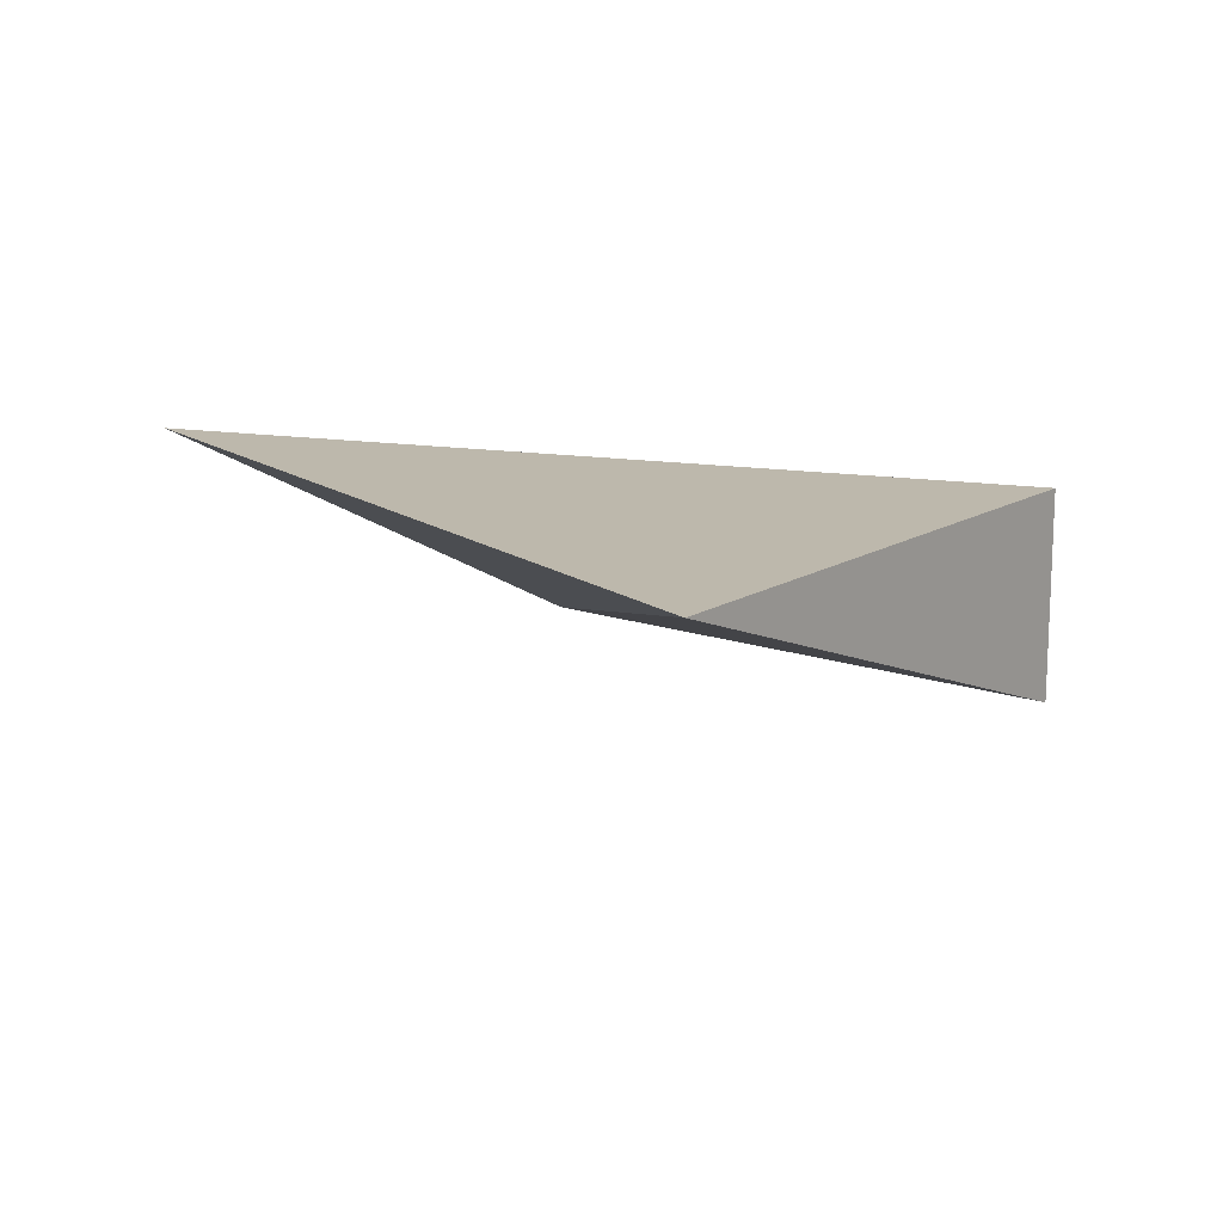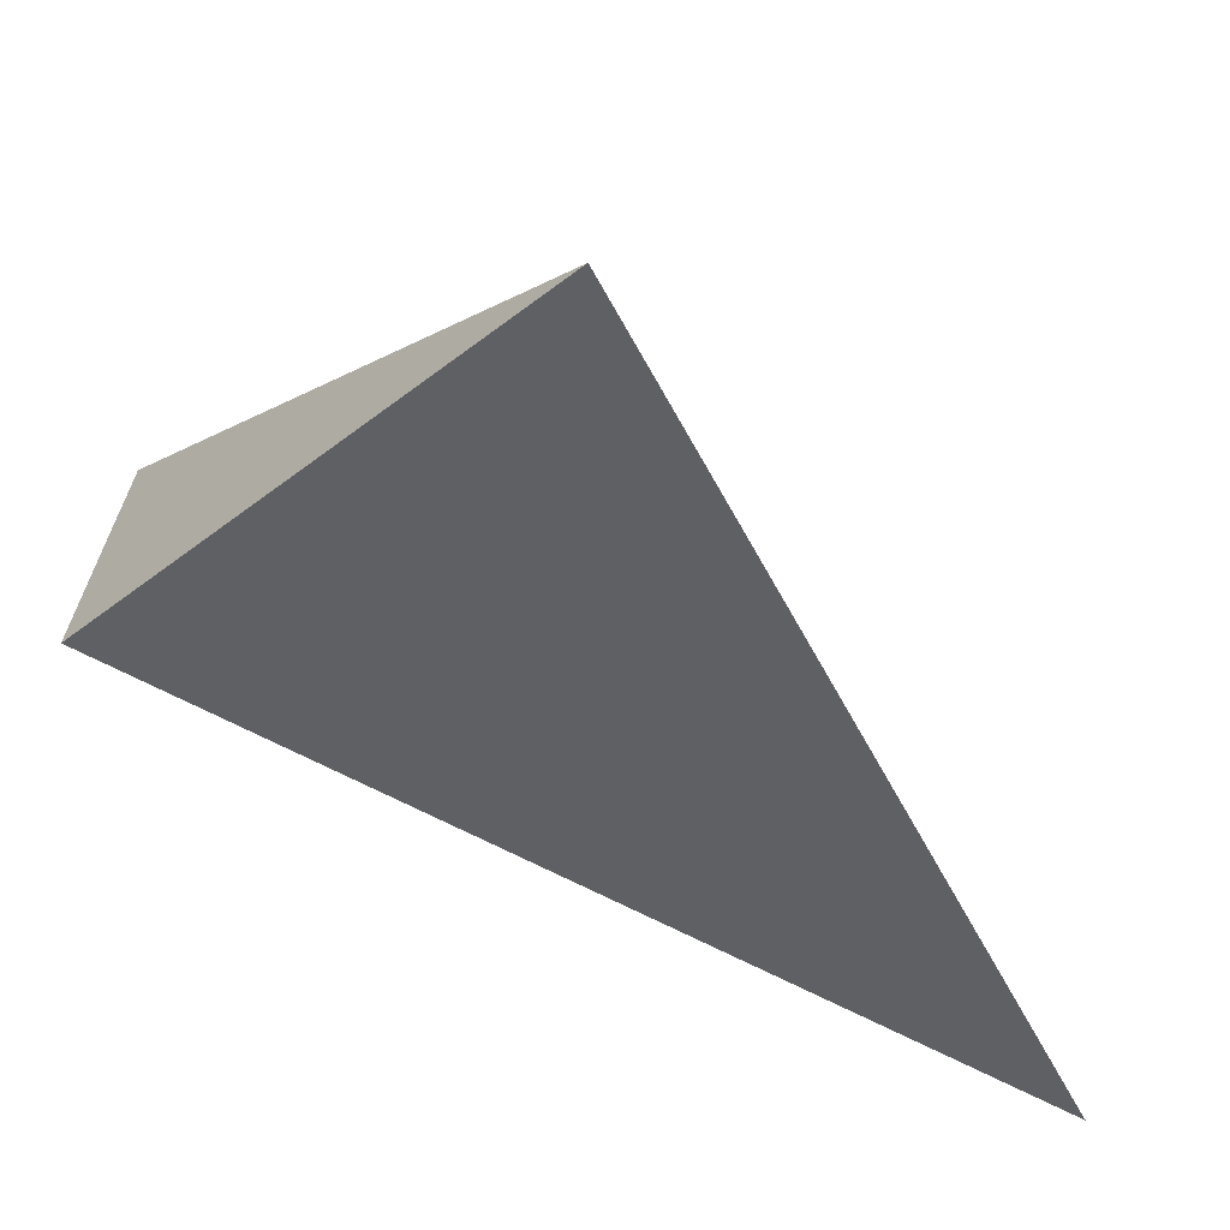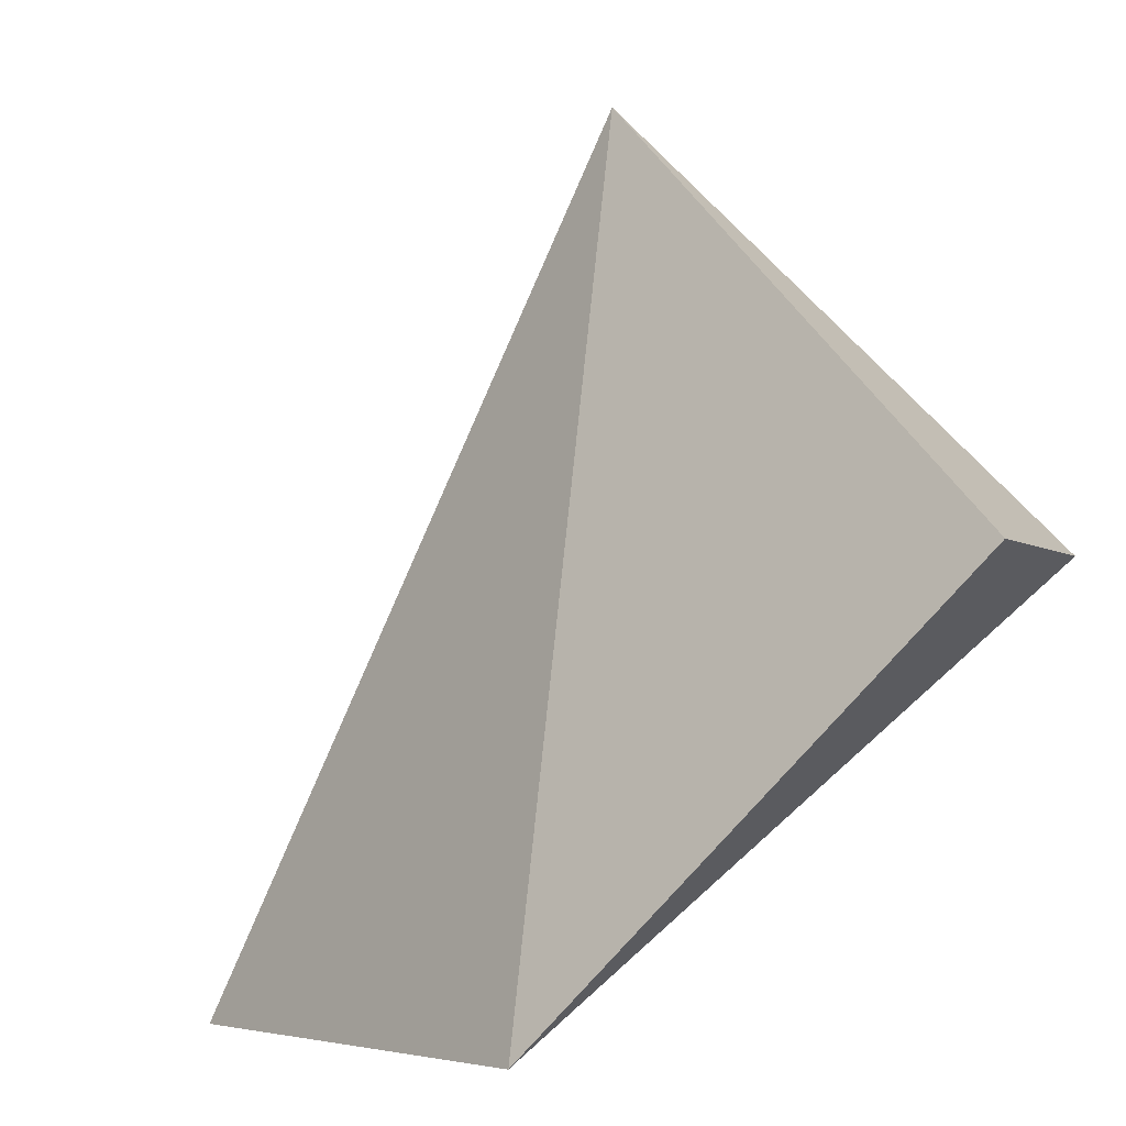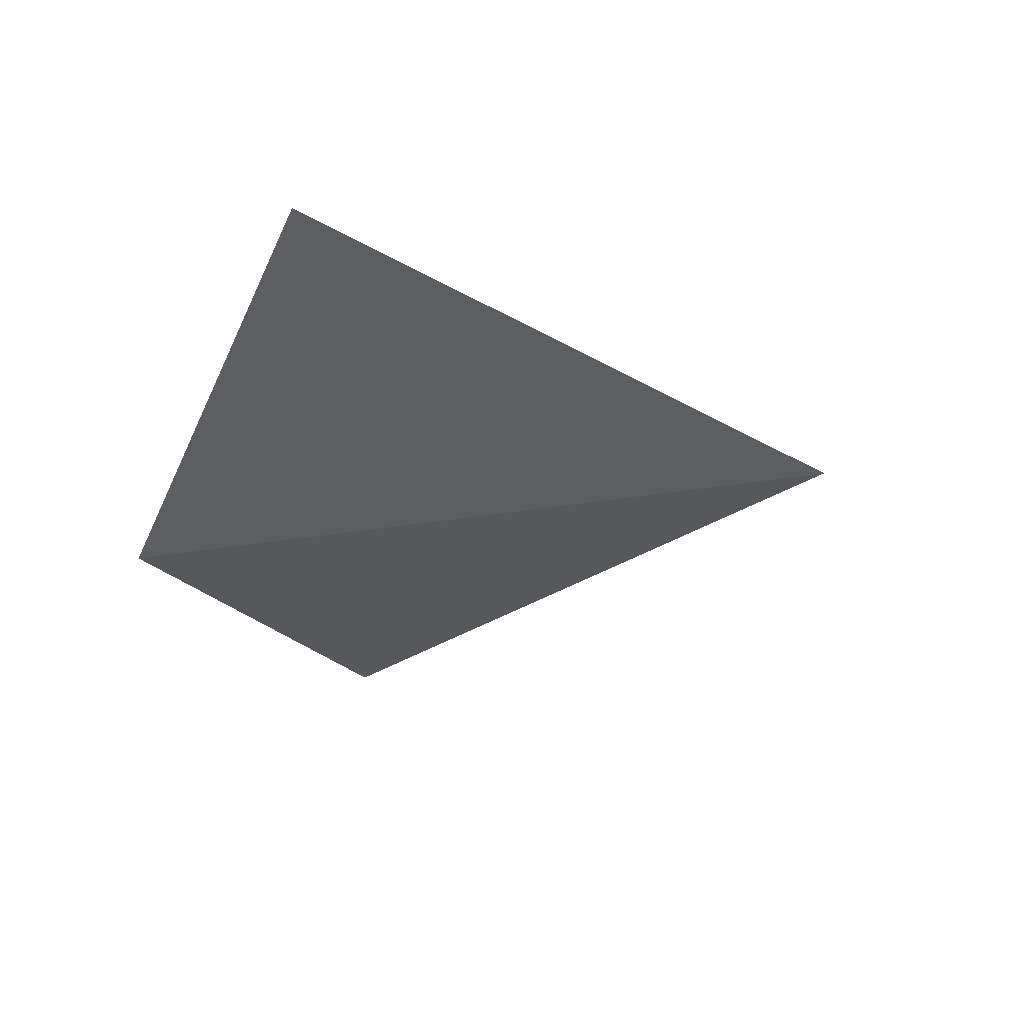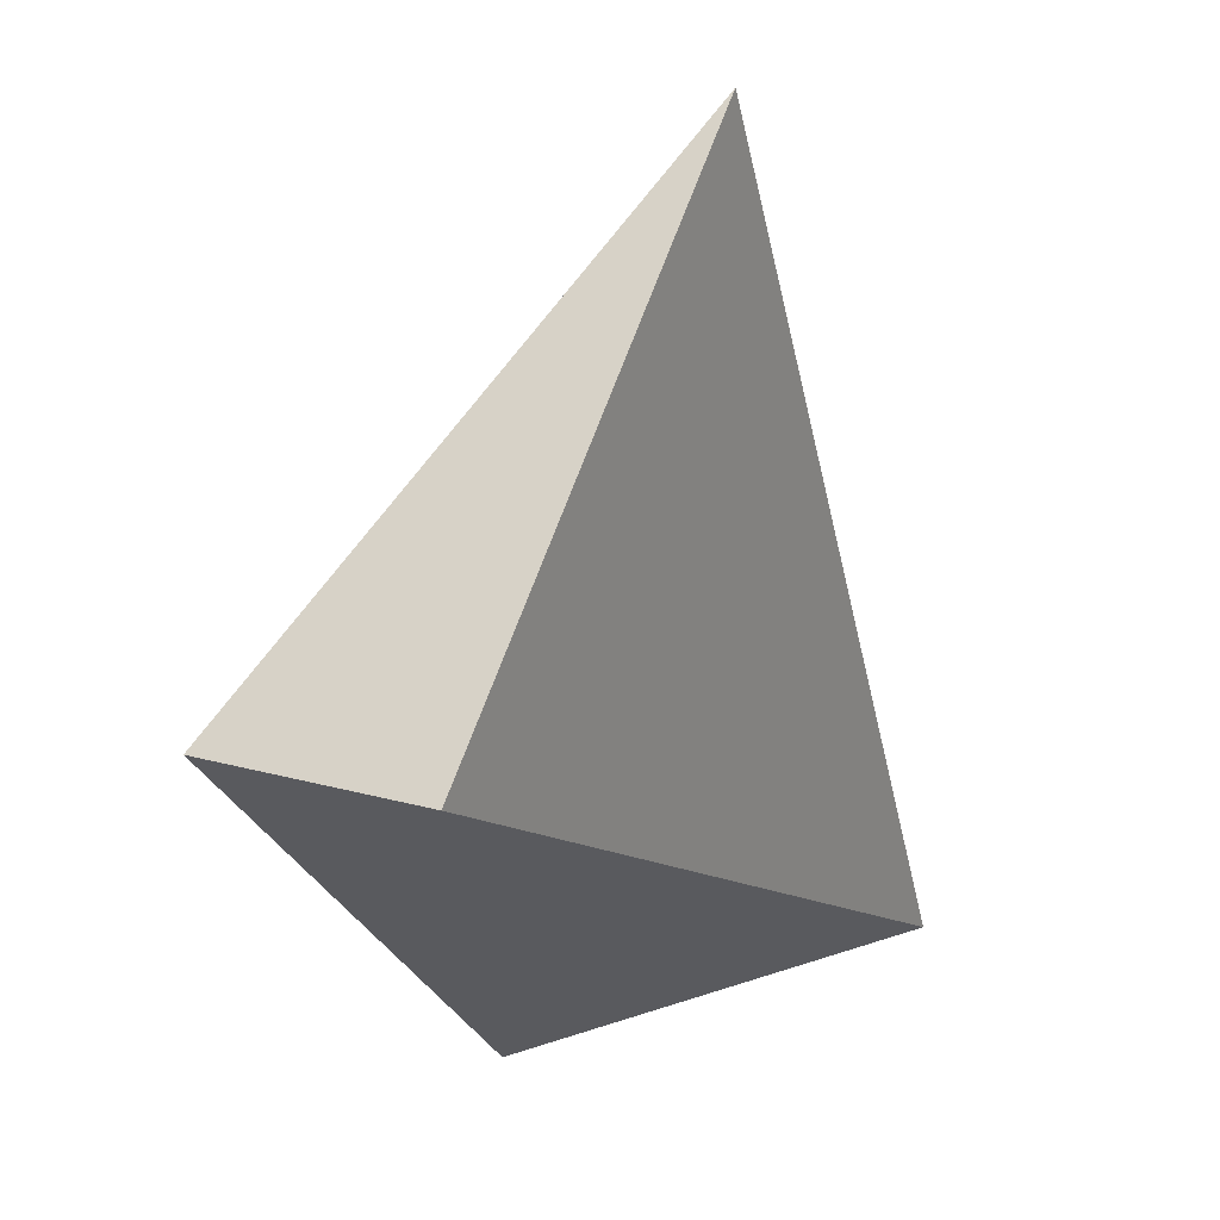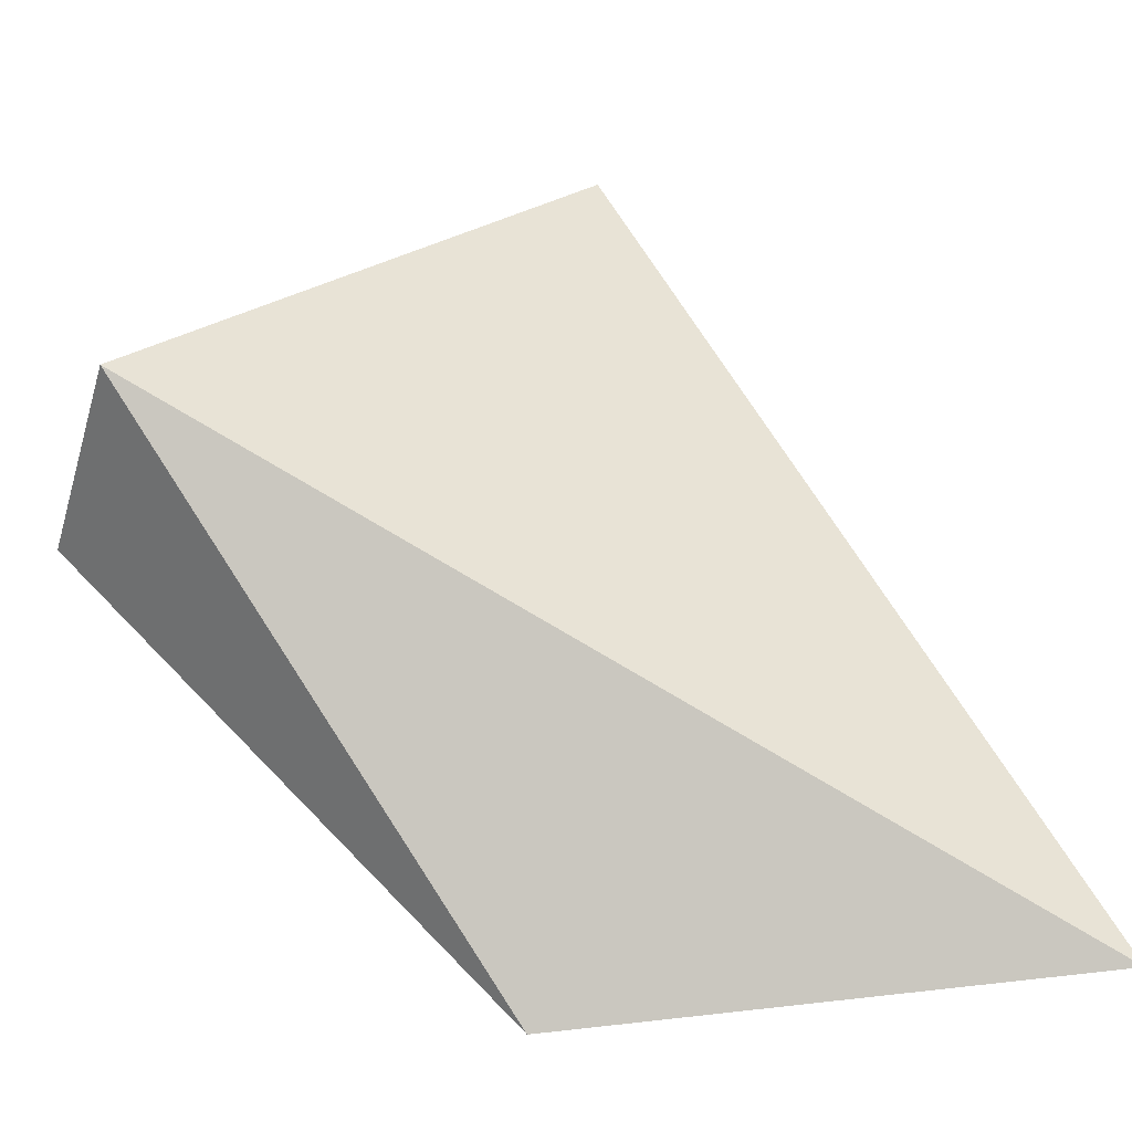
<metadata>
{"format":"obj","ext":"obj","renderer":"f3d","projection":"perspective","resolution":1024,"background":"white","views":[{"elev":14.8,"azim":172.4,"up":"+Z"},{"elev":43.4,"azim":9.8,"up":"+Y"},{"elev":-3.9,"azim":-154.9,"up":"+Y"},{"elev":-16.8,"azim":63.7,"up":"+Z"},{"elev":18.4,"azim":-61.1,"up":"+Y"},{"elev":-47.1,"azim":-16.5,"up":"+Y"}]}
</metadata>
<code>
v -0.8254 -0.03176 0.2222
v -0.8889 -0.09524 0.1905
v -0.8254 -0.1587 0.1905
v -0.8889 -0.09524 0.2222
v -0.7619 -0.1587 0.2222
f 4 3 5
f 3 2 1
f 2 3 4
f 1 2 4
f 1 4 5
f 3 1 5

</code>
